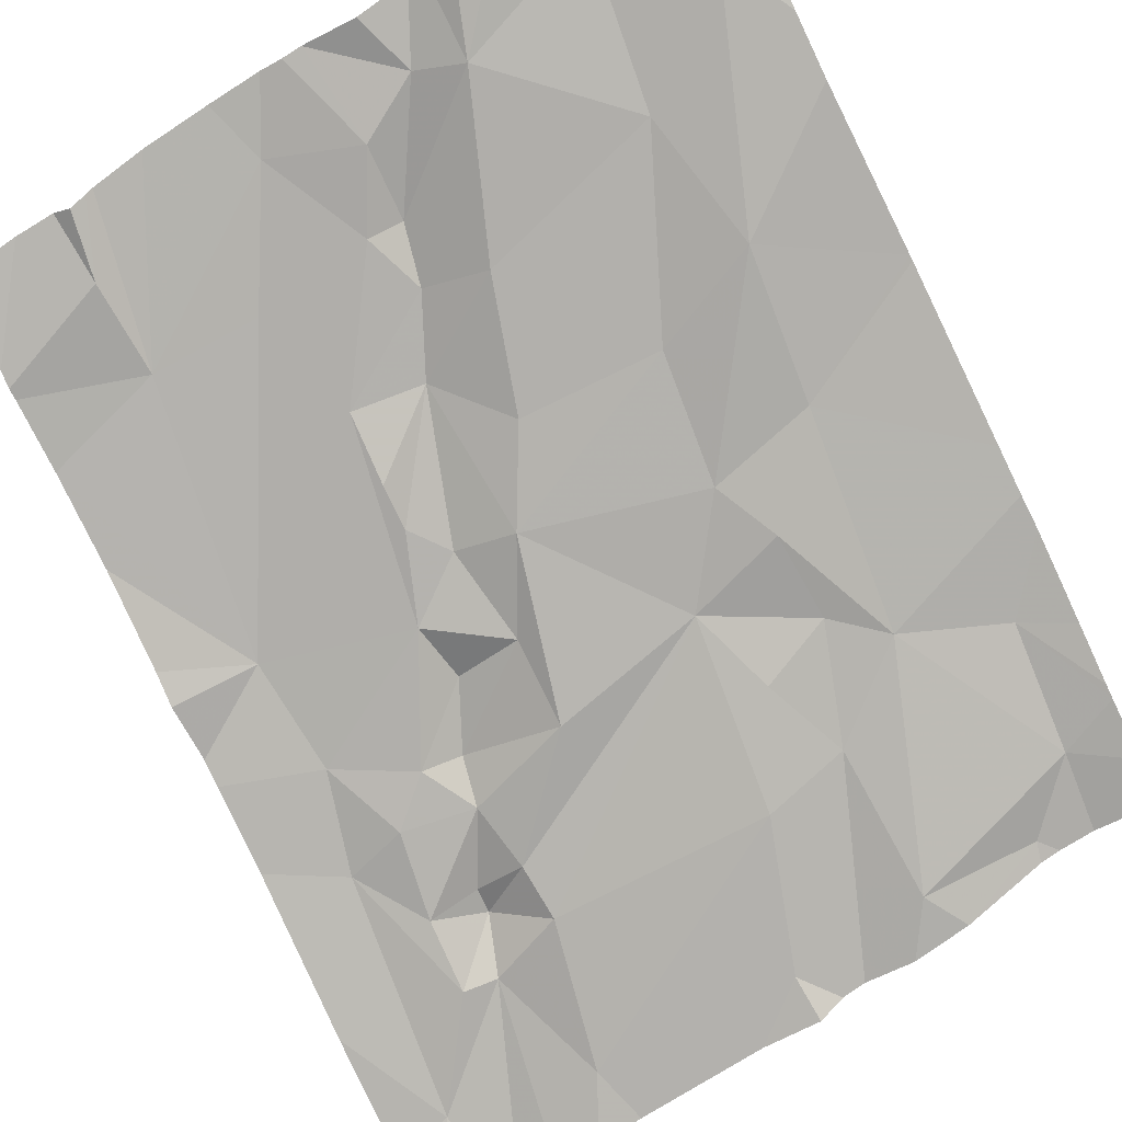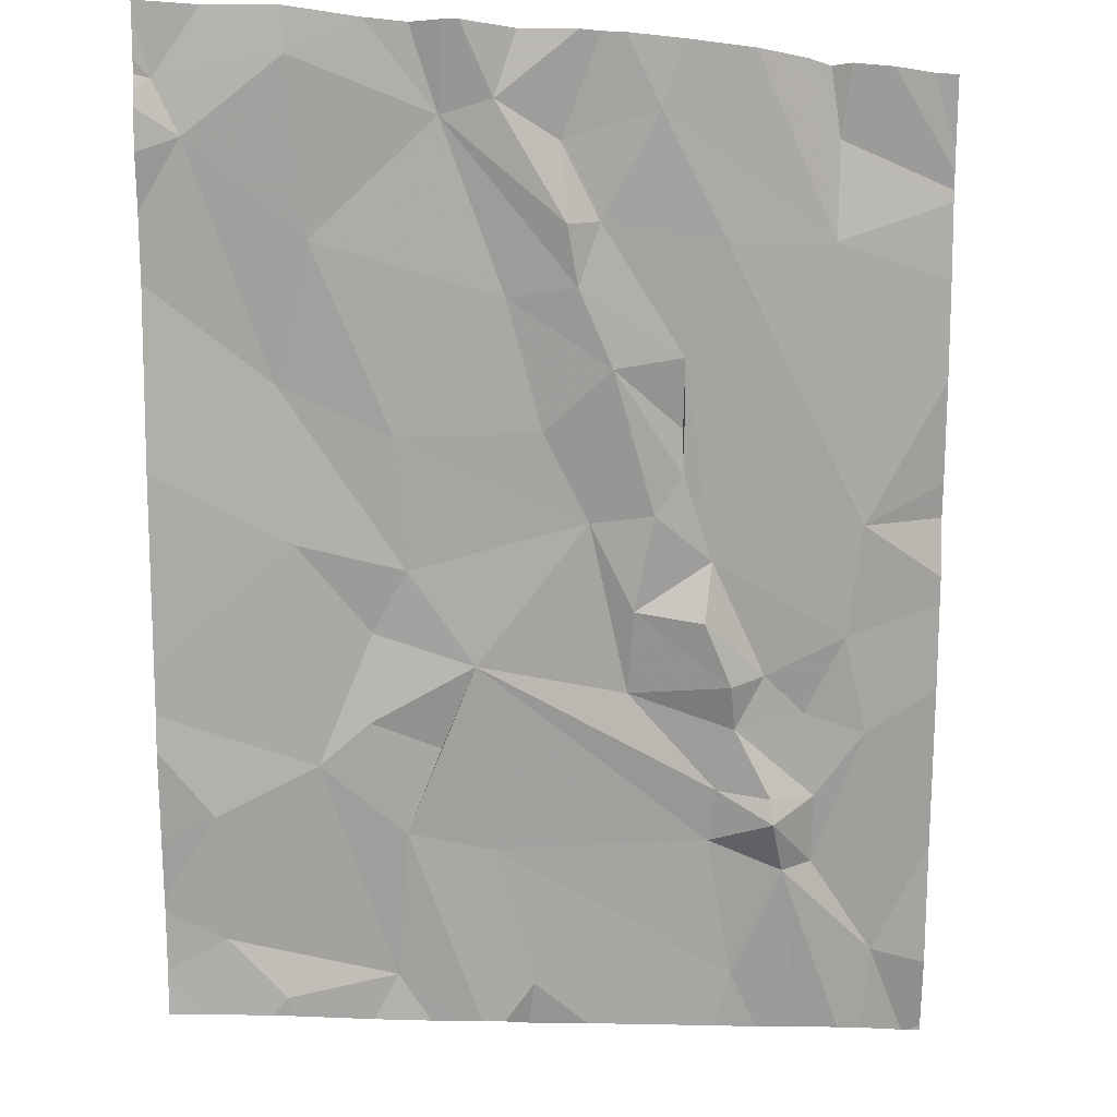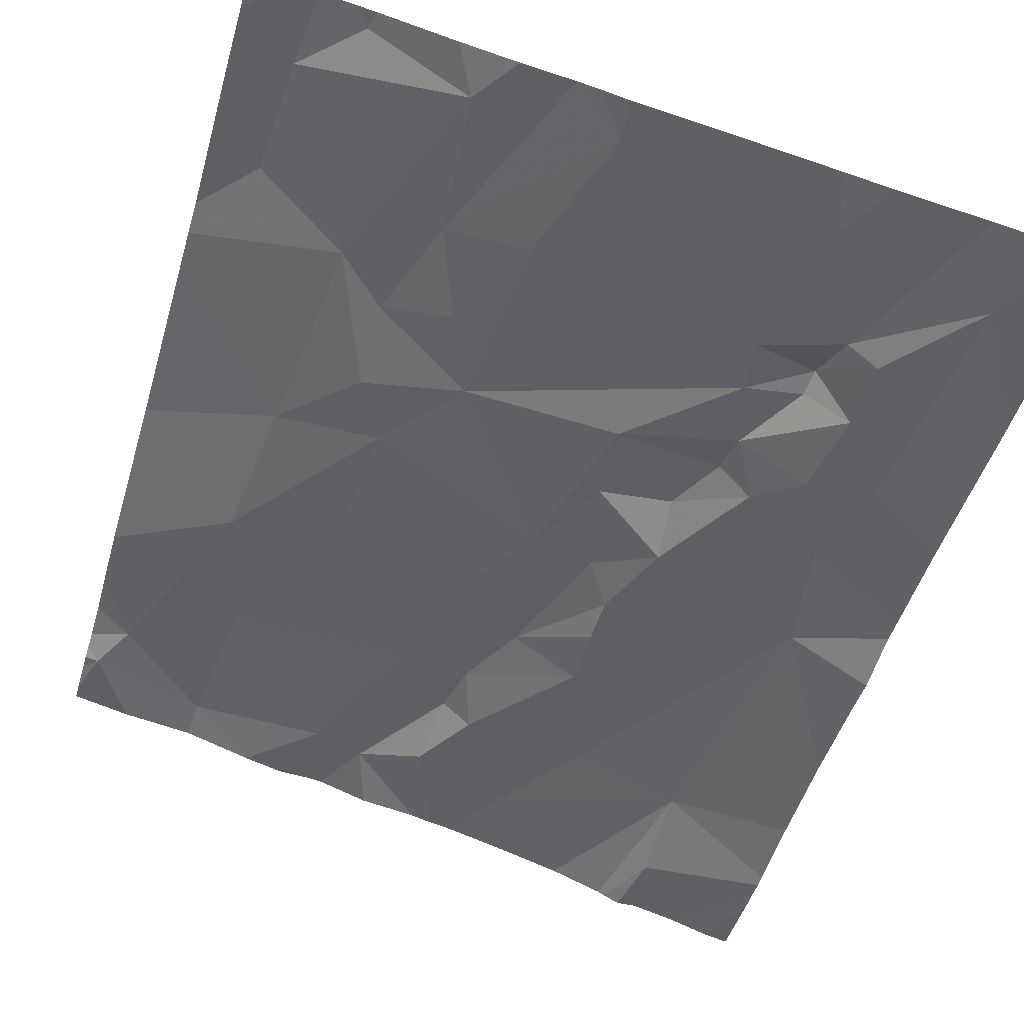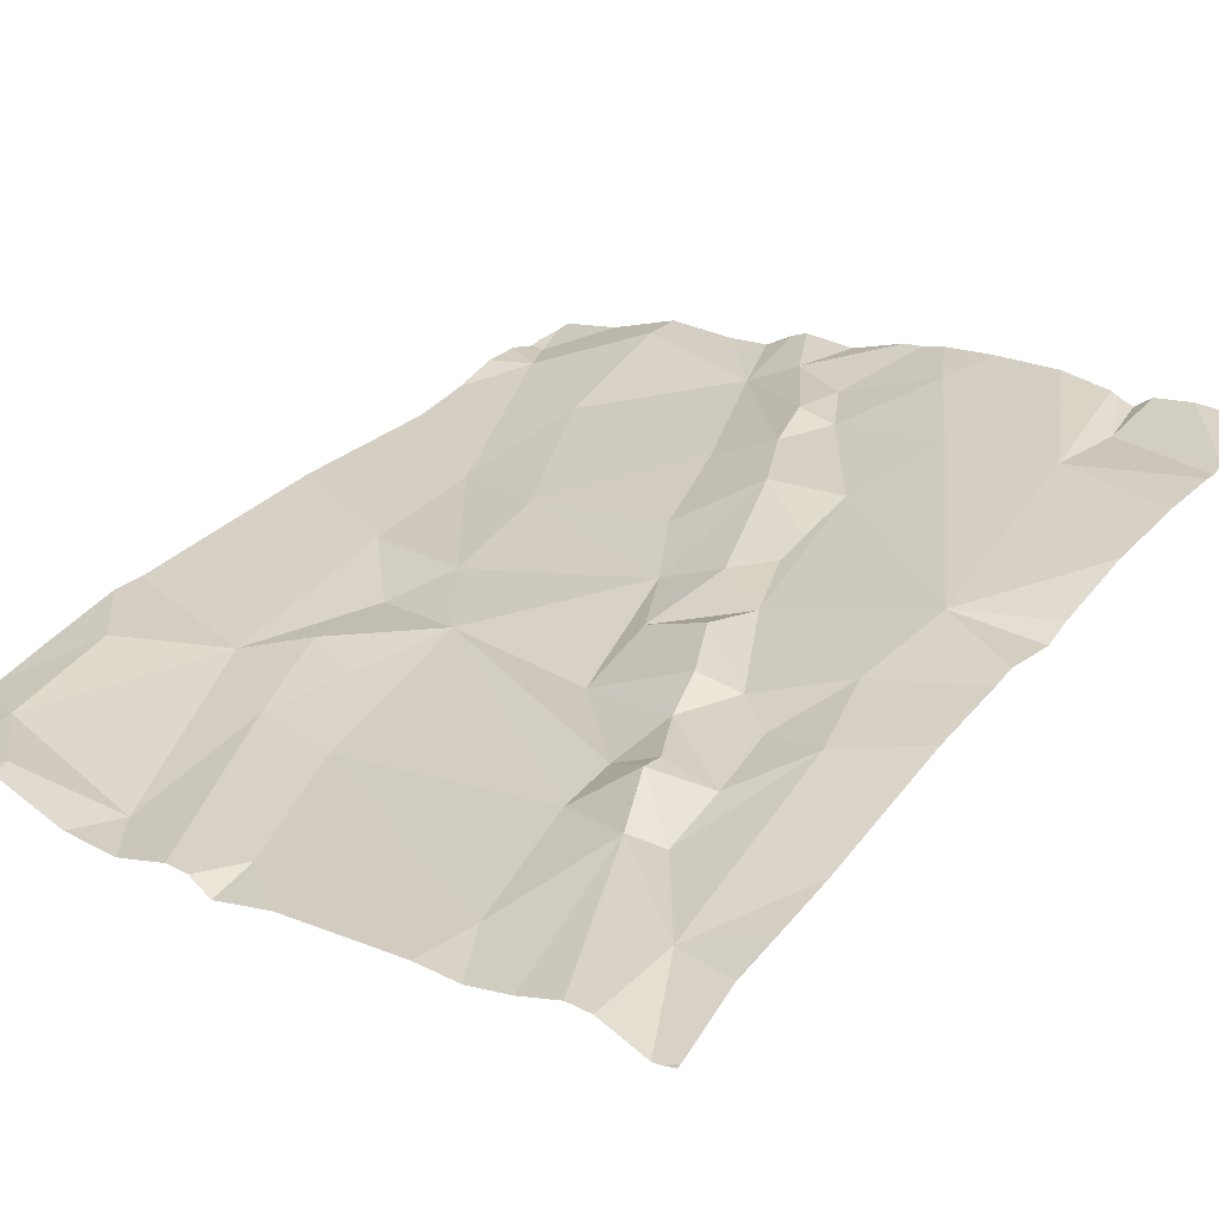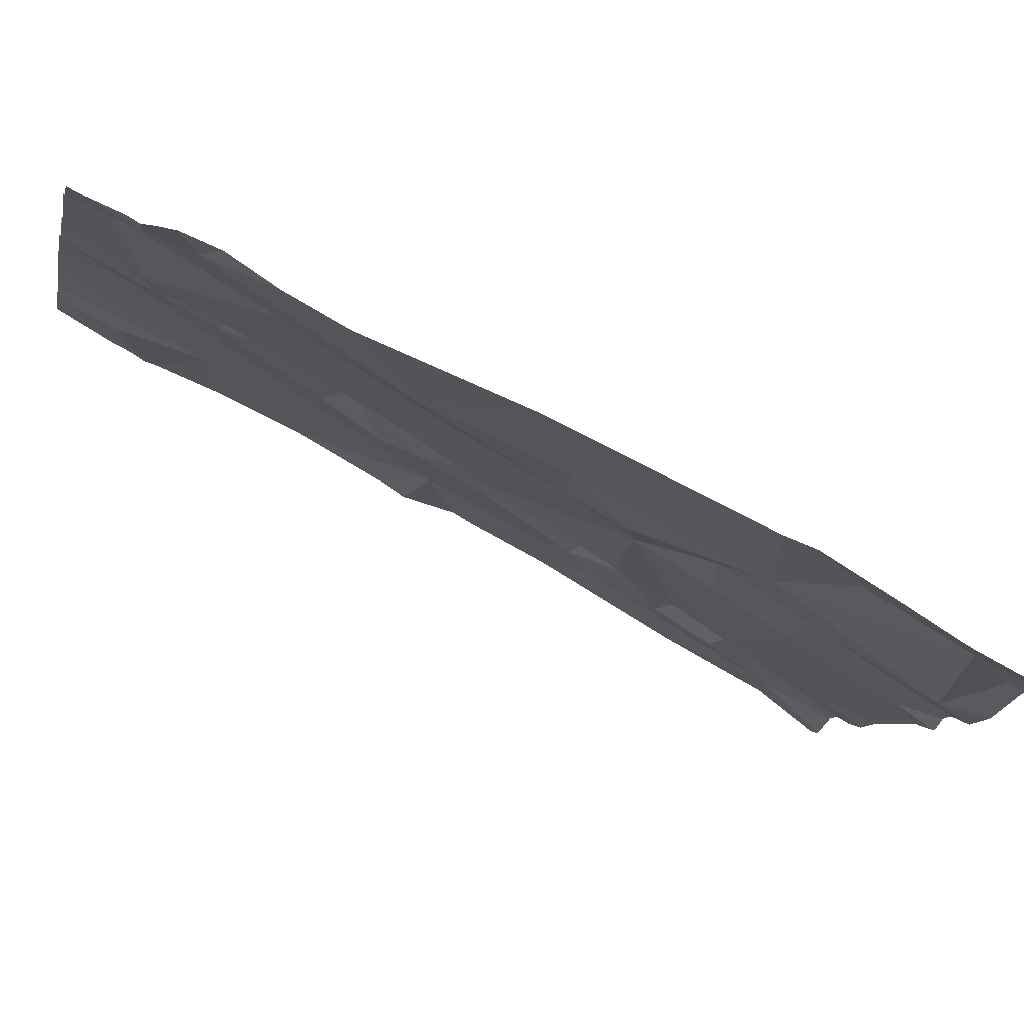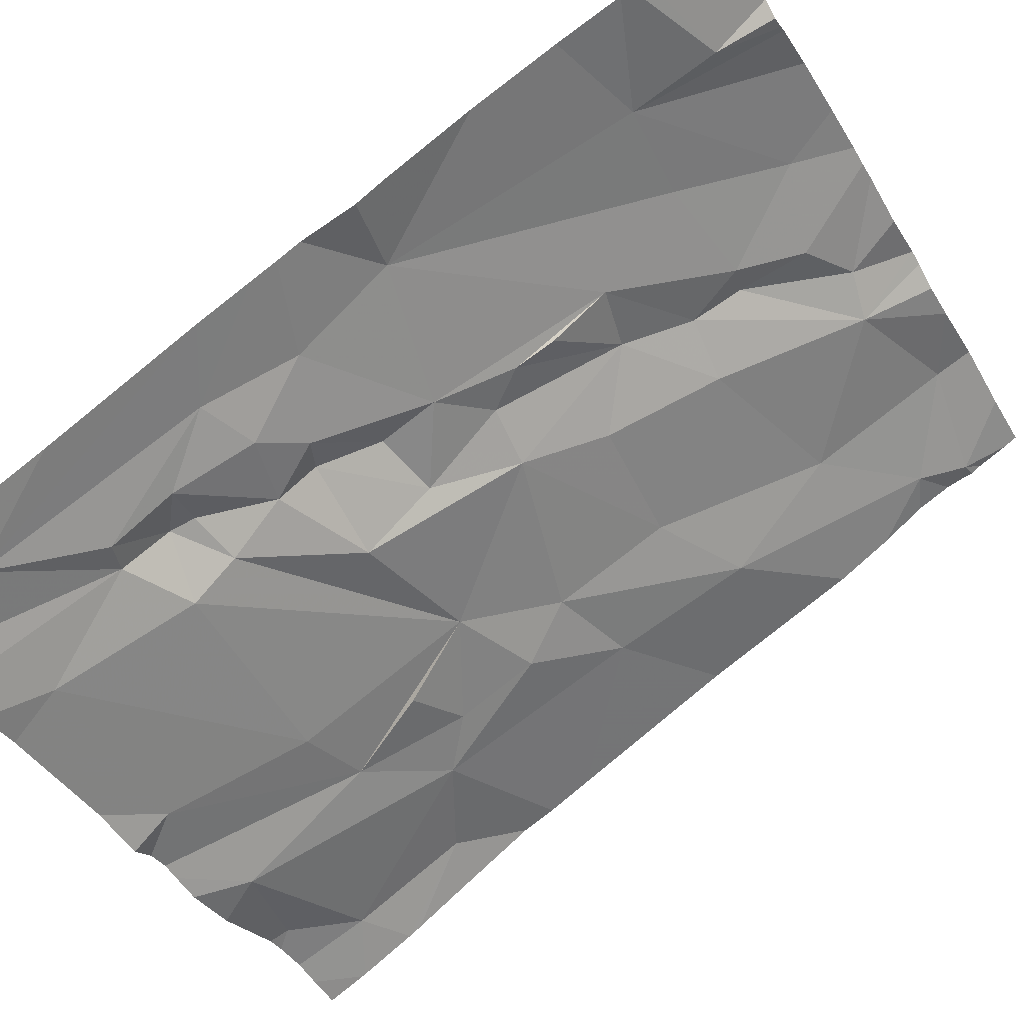
<metadata>
{"format":"obj","ext":"obj","renderer":"f3d","projection":"perspective","resolution":1024,"background":"white","views":[{"elev":-48.3,"azim":-150.4,"up":"+Z"},{"elev":-14.1,"azim":0.1,"up":"+Y"},{"elev":-76.5,"azim":-17.6,"up":"+Z"},{"elev":-4.3,"azim":37.3,"up":"+Z"},{"elev":9.2,"azim":-100.6,"up":"+Z"},{"elev":-56.2,"azim":119.1,"up":"+Z"}]}
</metadata>
<code>
v -145.2 283.2 505.7
v -145.3 283.2 505.7
v -145 283.2 505.6
v -145.1 283.2 505.6
v -144.5 283 505.4
v -144.7 283.2 505.6
v -145.1 283.2 505.6
v -144.9 283.1 505.5
v -144.8 283.2 505.6
v -144.7 283.2 505.5
v -144.8 283.2 505.6
v -144.5 283.2 505.5
v -144.5 283.2 505.5
v -144.6 283.2 505.5
v -144.6 283.2 505.5
v -144.6 283.2 505.5
v -144.5 283.2 505.4
v -144.5 283.2 505.5
v -144.9 283.2 505.6
v -144.8 283.2 505.6
v -145.3 282.2 505.1
v -144.4 283.2 505.5
v -145.1 283.2 505.6
v -144.4 283.1 505.4
v -144.4 282.7 505.2
v -144.4 282.9 505.3
v -144.4 282.6 505.1
v -145 283.2 505.6
v -145.2 283.2 505.6
v -145.3 282.2 505.1
v -145 283.2 505.6
v -144.4 283.2 505.5
v -144.4 283.1 505.4
v -145.2 282.7 505.3
v -144.4 282.8 505.2
v -145.2 282.9 505.4
v -145.1 282.6 505.3
v -145.1 282.7 505.3
v -144.4 283.1 505.4
v -145 282.5 505.2
v -145.1 282.4 505.1
v -145.1 282.5 505.2
v -145 282.6 505.2
v -145.2 283 505.5
v -145 283.1 505.6
v -144.9 283 505.4
v -144.4 282.8 505.2
v -145.3 283.1 505.6
v -145 282.4 505.1
v -145.3 283.2 505.6
v -144.4 282.6 505.1
v -144.4 283.2 505.4
v -144.9 283.2 505.6
v -145.2 282.4 505.2
v -145.1 282.2 505
v -145.3 282.2 505.1
v -145.3 282.4 505.2
v -145.2 282.2 505.1
v -144.4 282.7 505.2
v -144.4 283 505.3
v -145.1 282.8 505.4
v -144.9 283 505.5
v -144.8 283 505.5
v -144.9 282.8 505.4
v -144.8 282.9 505.4
v -144.8 282.7 505.3
v -144.9 282.2 505
v -144.8 282.5 505.2
v -144.5 282.3 504.9
v -144.6 282.3 505
v -145 282.2 505
v -144.7 282.5 505.2
v -144.6 282.5 505.1
v -144.6 282.6 505.1
v -144.6 282.5 505.1
v -144.5 282.5 505.1
v -144.5 282.6 505.2
v -145.1 282.2 505
v -144.8 282.7 505.3
v -144.7 282.8 505.3
v -144.6 282.4 505.1
v -144.5 282.4 505.1
v -144.7 282.4 505
v -144.7 282.4 505.1
v -144.6 282.4 505.1
v -145 282.2 505
v -144.8 282.6 505.2
v -144.7 282.9 505.4
v -145 282.2 505
v -144.5 282.7 505.2
v -144.7 282.7 505.2
v -144.7 283 505.4
v -144.8 283 505.5
v -144.7 282.8 505.3
v -144.4 282.2 504.8
v -145.2 282.2 505.1
v -145.2 282.2 505.1
v -144.7 282.6 505.2
v -144.5 282.4 505
v -144.6 282.2 504.9
v -145.3 283.2 505.6
v -145.3 283.2 505.6
v -145.3 283.2 505.7
v -145.3 283.2 505.7
v -145.3 283.2 505.6
v -145.3 282.8 505.4
v -145.3 282.7 505.4
v -145.3 283 505.6
v -145.3 282.9 505.5
v -145.3 283.1 505.6
v -145.3 283.1 505.6
v -145.3 282.5 505.3
v -145.3 282.4 505.3
v -145.3 282.2 505.1
v -145.3 282.2 505.1
v -145.3 282.3 505.2
v -145.3 282.3 505.2
v -145.3 282.3 505.2
v -145.3 283.1 505.6
v -145.3 282.5 505.3
v -144.4 282.3 504.9
v -144.4 282.2 504.9
v -144.4 282.2 504.8
v -144.4 282.4 505
v -144.9 282.2 505
v -144.9 282.2 505
v -144.5 282.2 504.9
v -144.5 282.2 504.9
v -144.4 282.2 504.8
v -144.8 282.2 504.9
v -144.6 282.2 504.9
v -144.7 282.2 504.9
v -144.6 282.2 504.9
v -145.3 282.2 505.1
v -144.4 282.2 504.8
v -145.3 282.2 505.1
v -144.4 282.2 504.8
v -144.4 282.2 504.8
f 124 69 121
f 1 29 7
f 2 50 1
f 50 2 103
f 19 53 20
f 28 53 19
f 3 45 31
f 31 45 28
f 4 7 3
f 23 7 4
f 20 53 8
f 22 12 39
f 128 69 127
f 6 10 5
f 14 5 15
f 18 17 13
f 16 17 18
f 9 8 10
f 11 10 6
f 15 5 16
f 13 17 12
f 34 36 106
f 34 37 38
f 41 40 42
f 42 40 43
f 45 44 46
f 36 48 108
f 49 43 41
f 50 29 1
f 127 70 131
f 48 50 110
f 122 69 129
f 48 44 29
f 41 54 55
f 54 41 42
f 54 56 55
f 57 54 112
f 54 57 56
f 97 56 21
f 21 114 134
f 116 57 117
f 43 40 41
f 86 55 89
f 34 54 37
f 78 58 96
f 56 58 55
f 37 42 43
f 38 37 43
f 42 37 54
f 121 69 122
f 34 38 36
f 36 44 48
f 29 44 45
f 45 7 29
f 7 45 3
f 36 61 44
f 1 7 23
f 63 62 45
f 36 38 61
f 46 44 61
f 126 67 125
f 25 90 59
f 27 76 69
f 46 64 65
f 65 63 46
f 64 46 61
f 45 53 28
f 62 8 53
f 53 45 62
f 46 63 45
f 66 61 38
f 66 64 61
f 41 67 49
f 67 41 86
f 48 29 50
f 125 67 86
f 66 43 68
f 112 34 120
f 43 66 38
f 69 70 127
f 96 58 97
f 73 72 68
f 74 73 75
f 59 76 51
f 66 79 65
f 79 80 65
f 73 81 82
f 84 83 85
f 75 76 77
f 65 64 66
f 66 87 79
f 63 65 88
f 60 90 26
f 80 79 91
f 89 55 71
f 5 92 90
f 6 5 14
f 17 5 33
f 93 63 88
f 94 88 65
f 20 8 9
f 9 10 11
f 5 17 16
f 88 92 93
f 92 5 10
f 93 8 62
f 93 92 10
f 62 63 93
f 8 93 10
f 39 17 24
f 75 77 74
f 80 91 88
f 91 90 88
f 90 92 88
f 91 79 87
f 74 72 73
f 68 84 73
f 65 80 94
f 88 94 80
f 87 72 98
f 91 98 74
f 87 68 72
f 87 66 68
f 74 77 91
f 77 90 91
f 90 77 59
f 70 99 85
f 99 82 85
f 86 41 55
f 95 122 135
f 100 67 130
f 49 67 100
f 70 85 83
f 83 100 70
f 76 75 82
f 81 85 82
f 78 55 58
f 69 99 70
f 73 84 81
f 83 84 43
f 43 49 83
f 68 43 84
f 131 100 133
f 81 84 85
f 75 73 82
f 82 99 76
f 99 69 76
f 100 83 49
f 27 69 124
f 98 91 87
f 98 72 74
f 24 17 33
f 101 50 105
f 102 50 101
f 26 90 47
f 104 50 103
f 35 90 25
f 105 50 104
f 71 55 78
f 106 36 109
f 107 34 106
f 47 90 35
f 51 76 27
f 108 48 119
f 109 36 108
f 30 115 136
f 110 50 102
f 111 48 110
f 59 77 76
f 60 5 90
f 112 54 34
f 113 57 112
f 21 56 114
f 114 56 116
f 114 115 30
f 33 5 60
f 116 56 57
f 32 22 52
f 117 57 118
f 52 22 39
f 118 57 113
f 39 12 17
f 119 48 111
f 120 34 107
f 97 58 56
f 95 123 122
f 129 69 128
f 130 67 126
f 131 70 100
f 132 100 130
f 133 100 132
f 134 114 30
f 135 122 129
f 137 123 95
f 138 123 137

</code>
